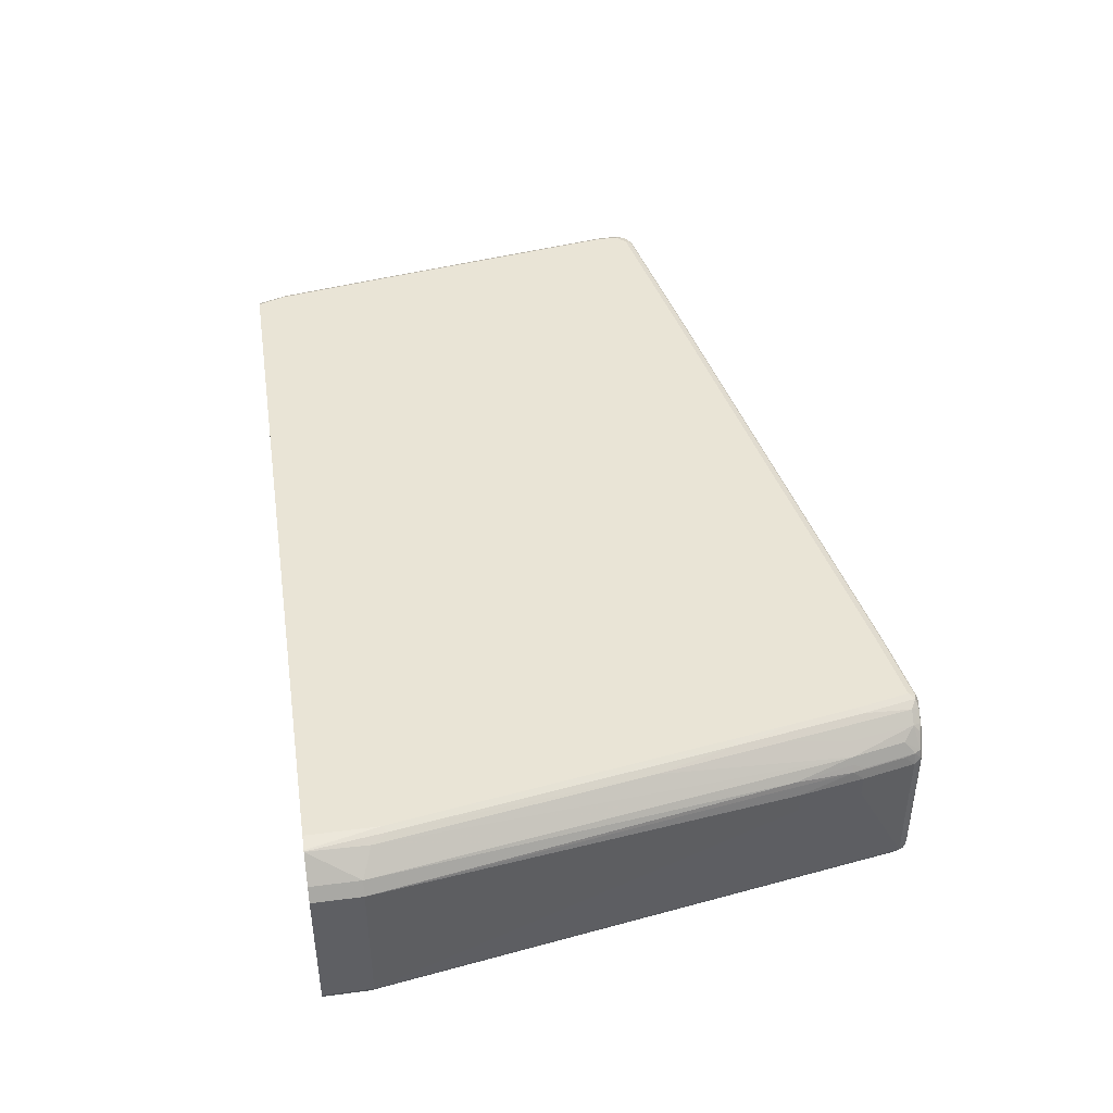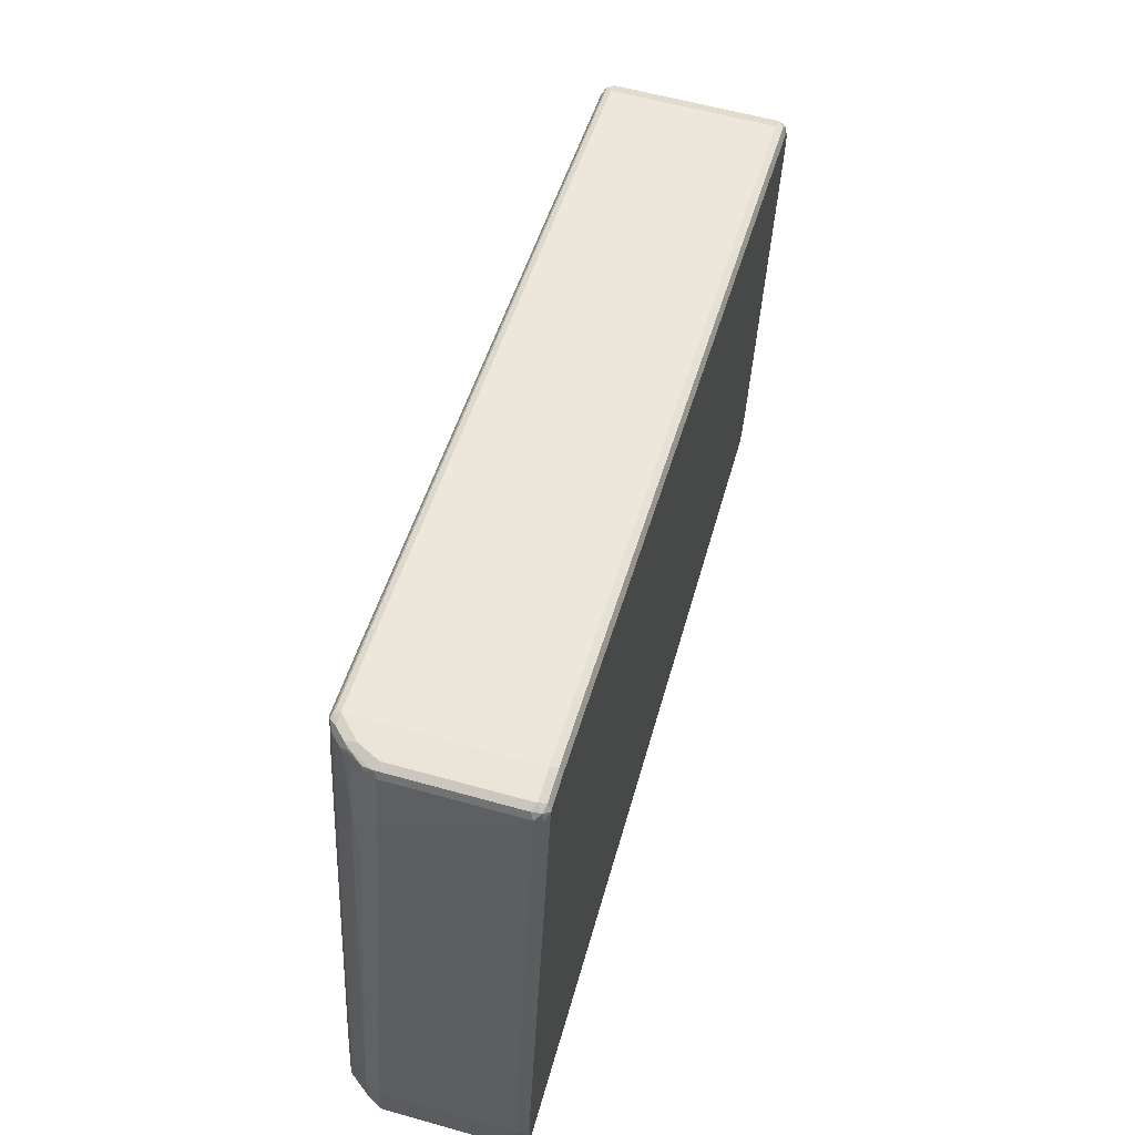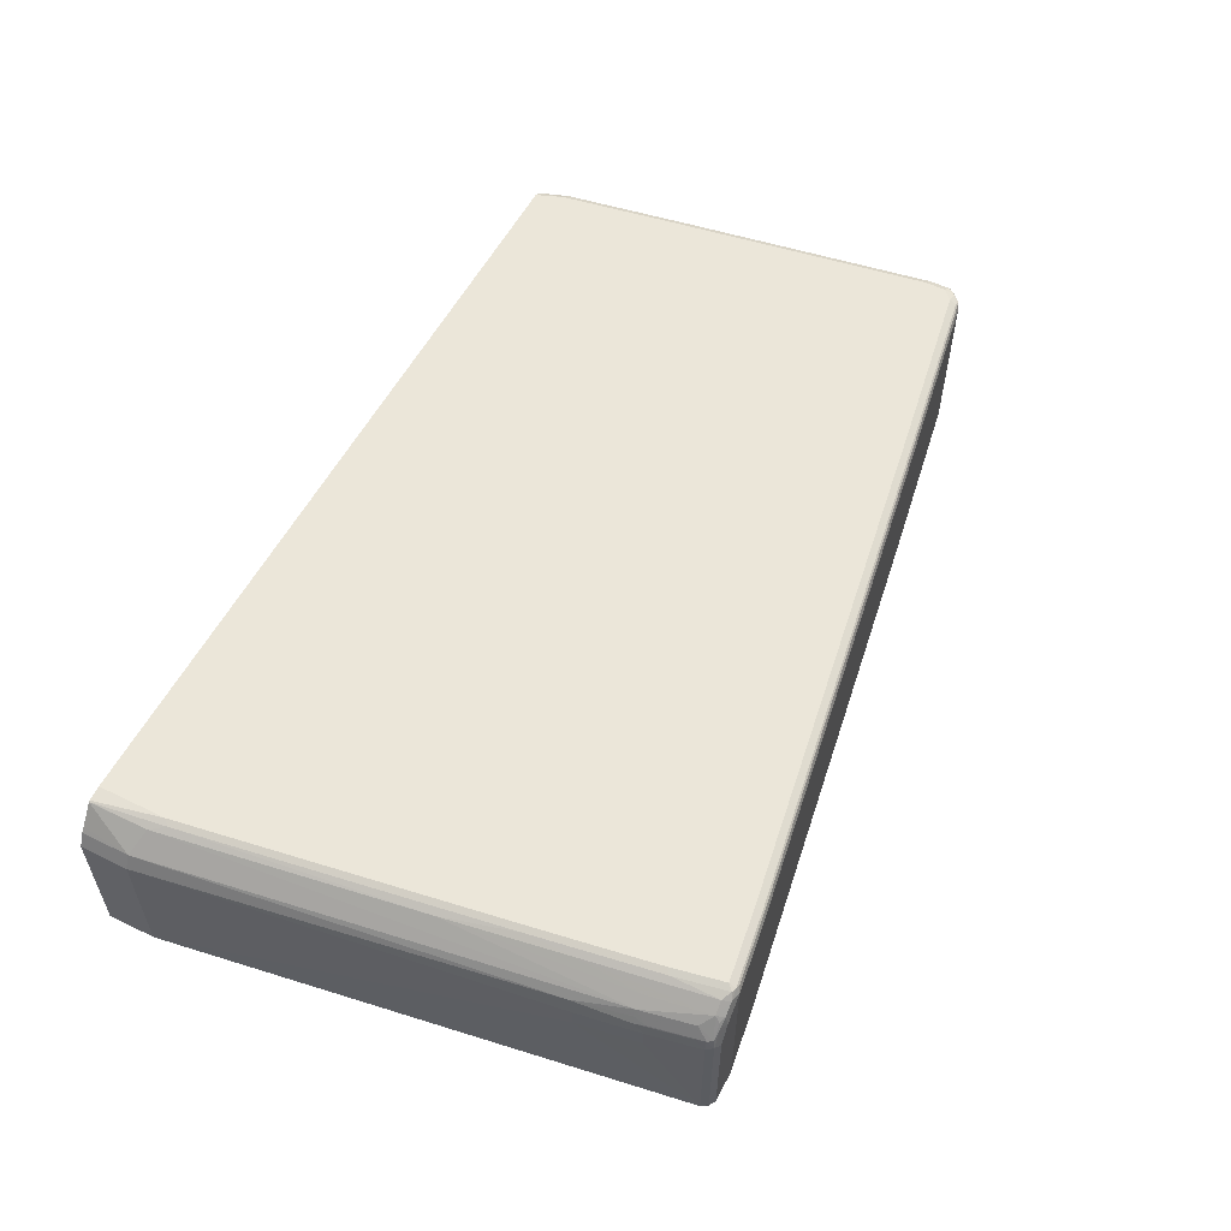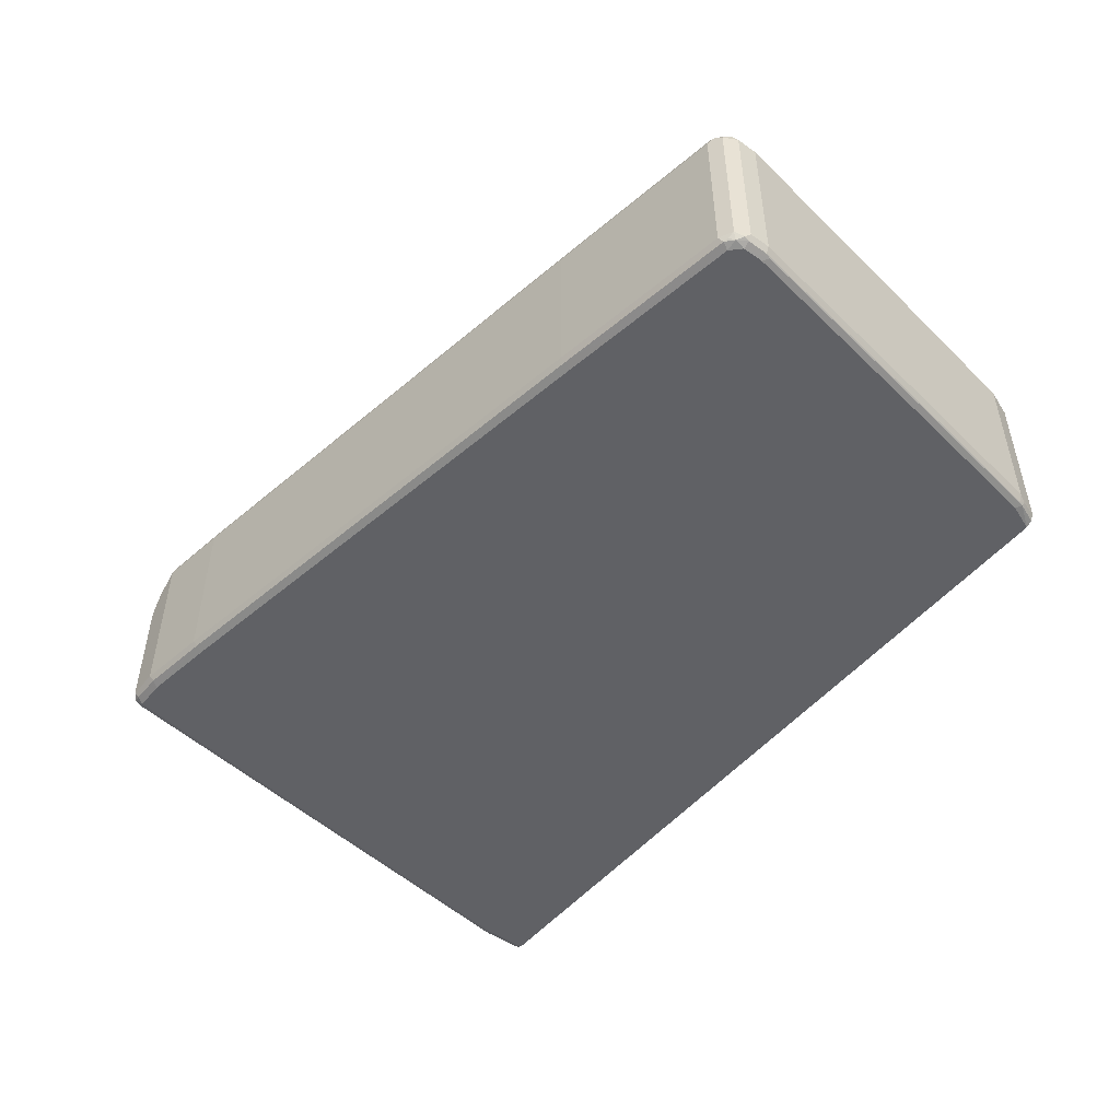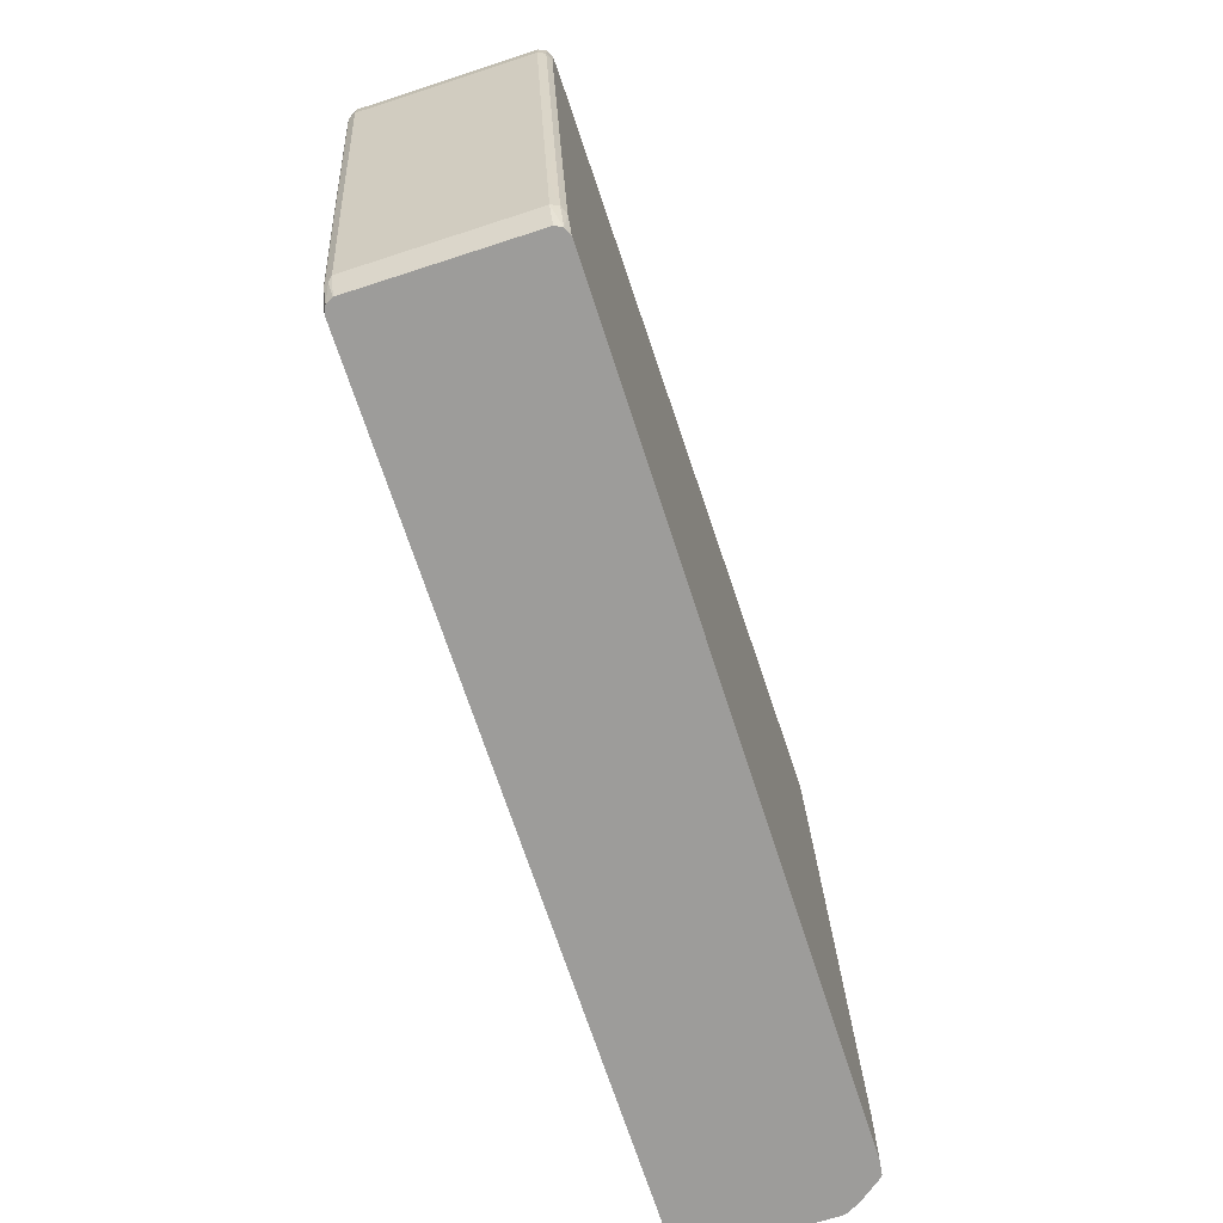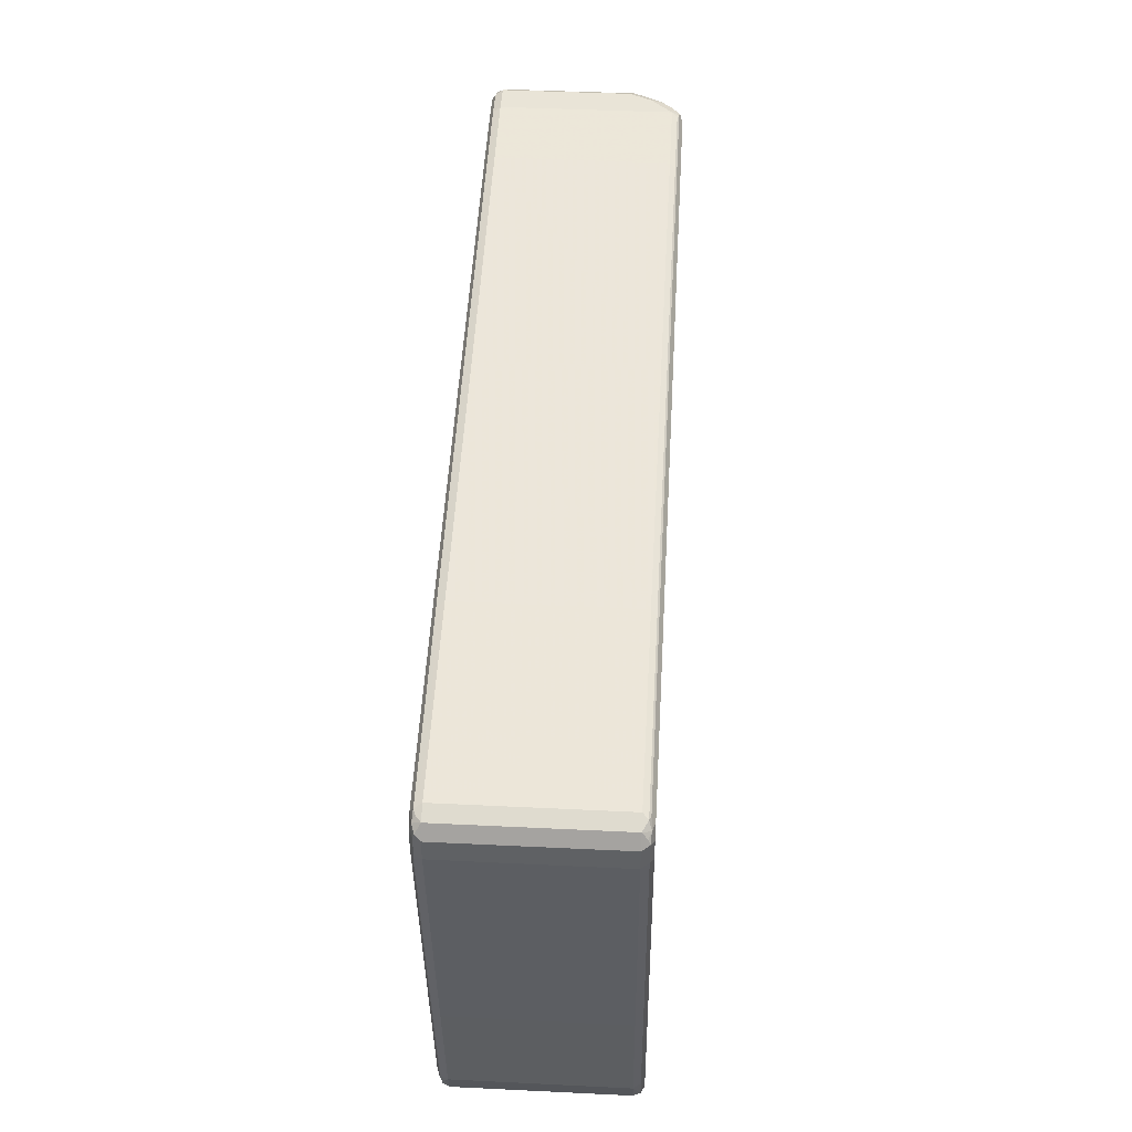
<metadata>
{"format":"obj","ext":"obj","renderer":"f3d","projection":"perspective","resolution":1024,"background":"white","views":[{"elev":42.5,"azim":81.1,"up":"+Z"},{"elev":59.2,"azim":106.1,"up":"+Y"},{"elev":56.0,"azim":117.2,"up":"+Z"},{"elev":-48.9,"azim":-127.6,"up":"+Z"},{"elev":-70.0,"azim":-72.0,"up":"+Y"},{"elev":43.2,"azim":-86.7,"up":"+Y"}]}
</metadata>
<code>
v -0.6446 -0.3076 0.1322
v -0.6446 -0.3076 -0.1322
v -0.6391 -0.3076 0.1432
v -0.6501 -0.2865 0.1377
v -0.6612 -0.2645 0.1322
v -0.6391 -0.3076 -0.1432
v -0.6612 -0.2645 -0.1322
v -0.6557 -0.2754 -0.1377
v -0.6381 -0.3076 0.1438
v -0.6446 -0.2645 0.1488
v -0.6557 -0.259 0.1432
v -0.6777 -0.1652 0.1322
v -0.6348 -0.3076 -0.1454
v -0.6528 -0.2727 -0.1446
v -0.6777 -0.1652 -0.1322
v -0.6557 -0.2645 -0.1432
v -0.628 -0.3076 0.1488
v -0.6777 -0.06606 0.1488
v -0.6887 -0.06058 0.1432
v -0.6941 -0.06606 0.1322
v -0.628 -0.3076 -0.1488
v -0.6446 -0.2645 -0.1488
v -0.6859 -0.07434 -0.1446
v -0.6887 -0.06606 -0.1432
v -0.6941 -0.06606 -0.1322
v 0.6445 -0.3076 0.1488
v -0.7438 0.3471 0.1488
v -0.7548 0.3526 0.1432
v -0.7604 0.3471 0.1322
v 0.6942 -0.3076 -0.1488
v -0.6777 -0.06606 -0.1488
v -0.752 0.3388 -0.1446
v -0.7604 0.3471 -0.1322
v -0.7548 0.3471 -0.1432
v 0.6676 -0.3076 0.1455
v 0.6445 -0.1983 0.1488
v -0.7438 0.3801 0.1488
v -0.7548 0.3857 0.1432
v -0.7604 0.3801 0.1322
v 0.6942 -0.2313 -0.1488
v 0.7007 -0.3076 -0.1455
v -0.7438 0.3471 -0.1488
v -0.7548 0.3801 -0.1432
v -0.7438 0.3801 -0.1488
v -0.7604 0.3801 -0.1322
v -0.7562 0.3884 -0.1405
v 0.67 -0.3076 0.1443
v 0.6695 -0.3058 0.1446
v 0.6529 -0.19 0.1446
v 0.5619 0.314 0.1488
v -0.7438 0.3987 0.1446
v -0.7273 0.3967 0.1488
v -0.752 0.3925 0.1405
v -0.7493 0.4022 0.1322
v 0.7052 -0.2369 -0.1432
v 0.6281 0.1818 -0.1488
v 0.573 0.5896 -0.1432
v 0.7052 -0.3076 -0.1432
v -0.7458 0.3967 -0.1446
v -0.7273 0.3967 -0.1488
v -0.7493 0.4022 -0.1322
v 0.6666 -0.2149 0.1377
v 0.6938 -0.3076 0.1126
v 0.6997 -0.2313 0.1047
v 0.6005 0.1983 0.1377
v 0.5702 0.3223 0.1446
v 0.5455 0.4132 0.1488
v -0.7273 0.4077 0.1432
v -0.7355 0.4091 0.1405
v -0.5288 0.4298 0.1488
v -0.7382 0.4077 0.1322
v 0.7108 -0.2313 -0.1322
v 0.7075 -0.3076 -0.1388
v 0.5619 0.5951 -0.1488
v 0.5702 0.6033 -0.1405
v 0.5784 0.5951 -0.1322
v -0.7396 0.4049 -0.1405
v -0.7327 0.4077 -0.1432
v -0.5288 0.4298 -0.1488
v -0.7382 0.4077 -0.1322
v 0.5839 0.4958 0.1047
v 0.6997 -0.3076 0.1047
v 0.7108 -0.2313 0.08263
v 0.6074 0.4049 0.0909
v 0.5675 0.4958 0.1212
v 0.5675 0.3967 0.1377
v 0.5537 0.4215 0.1446
v 0.5289 0.5124 0.1488
v -0.4297 0.4573 0.1432
v -0.6364 0.4256 0.1405
v -0.7273 0.4132 0.1322
v -0.4297 0.4462 0.1488
v 0.6116 0.4132 0.03306
v 0.7108 -0.3076 -0.1322
v 0.5123 0.5951 -0.1488
v 0.5564 0.606 -0.1432
v 0.573 0.606 -0.1267
v 0.5619 0.6116 -0.1322
v 0.5784 0.5951 0.06611
v 0.595 0.5124 0.03306
v -0.7273 0.4132 -0.1322
v -0.628 0.4298 -0.1322
v -0.4352 0.4573 -0.1432
v -0.4297 0.4462 -0.1488
v 0.5895 0.4958 0.09367
v 0.5908 0.5124 0.0847
v 0.5675 0.5785 0.1047
v 0.5509 0.5951 0.1212
v 0.7108 -0.3076 0.08263
v 0.6116 0.4132 0.06611
v 0.595 0.4958 0.08263
v 0.5344 0.5951 0.1377
v 0.5371 0.5206 0.1446
v 0.5123 0.5951 0.1488
v -0.438 0.4587 0.1405
v -0.01659 0.5234 0.1432
v -0.4297 0.4628 0.1322
v -0.628 0.4298 0.1322
v -0.01659 0.5124 0.1488
v 0.5069 0.606 -0.1432
v 0.3967 0.5785 -0.1488
v 0.3911 0.5896 -0.1432
v 0.573 0.606 0.07162
v 0.5619 0.6116 0.06611
v 0.5123 0.6116 -0.1322
v 0.5744 0.5951 0.0847
v 0.5784 0.5785 0.08263
v 0.595 0.5124 0.06611
v -0.4297 0.4628 -0.1322
v -0.01659 0.5124 -0.1488
v 0.5702 0.6033 0.08676
v 0.5537 0.6033 0.1115
v 0.5455 0.6075 0.1178
v 0.5289 0.6075 0.1343
v 0.5206 0.6033 0.1446
v 0.5123 0.606 0.1432
v 0.3967 0.5896 0.1432
v 0.3967 0.5785 0.1488
v 0.3884 0.5909 0.1405
v -0.01659 0.5289 0.1322
v 0.3967 0.5951 -0.1322
v -0.01659 0.5289 -0.1322
v 0.5455 0.6116 0.09917
v 0.5564 0.606 0.1047
v 0.5123 0.6116 0.1322
v 0.5041 0.6075 0.1405
v 0.3967 0.5951 0.1322
f 1 2 6
f 81 106 126
f 81 105 106
f 81 84 105
f 79 103 104
f 78 103 79
f 78 102 103
f 81 126 107
f 78 101 102
f 77 80 78
f 76 123 99
f 76 97 123
f 76 100 93
f 76 128 100
f 76 99 128
f 78 80 101
f 75 98 97
f 81 107 108
f 83 110 111
f 90 115 117
f 89 139 115
f 89 116 139
f 89 119 116
f 89 92 119
f 89 115 90
f 81 108 85
f 88 135 114
f 87 112 113
f 86 112 87
f 86 108 112
f 85 108 86
f 84 111 105
f 83 111 84
f 88 113 135
f 75 96 98
f 75 97 76
f 74 96 75
f 65 86 66
f 65 85 86
f 65 81 85
f 64 84 81
f 64 83 84
f 64 109 83
f 66 86 87
f 64 82 109
f 62 81 65
f 62 64 81
f 61 80 77
f 60 78 79
f 59 78 60
f 59 77 78
f 63 82 64
f 66 87 67
f 67 87 113
f 68 70 89
f 74 120 96
f 74 95 120
f 72 94 73
f 72 109 94
f 72 83 109
f 72 110 83
f 72 93 110
f 72 76 93
f 71 101 80
f 71 91 101
f 70 92 89
f 69 91 71
f 69 90 91
f 68 90 69
f 68 89 90
f 90 117 118
f 59 61 77
f 90 118 91
f 91 102 101
f 123 144 131
f 123 143 144
f 123 124 143
f 122 142 141
f 122 141 125
f 121 130 122
f 123 131 126
f 120 122 125
f 117 140 142
f 116 137 139
f 116 138 137
f 116 119 138
f 115 140 117
f 115 139 140
f 117 142 129
f 114 137 138
f 125 141 147
f 131 144 132
f 140 141 142
f 140 147 141
f 139 147 140
f 139 145 147
f 139 146 145
f 137 146 139
f 125 147 145
f 136 146 137
f 134 143 145
f 134 136 135
f 134 145 136
f 133 143 134
f 133 144 143
f 132 144 133
f 136 145 146
f 114 136 137
f 114 135 136
f 112 135 113
f 99 127 111
f 99 126 127
f 99 123 126
f 98 143 124
f 98 145 143
f 98 125 145
f 99 111 128
f 97 124 123
f 96 125 98
f 96 120 125
f 95 122 120
f 95 121 122
f 93 128 110
f 93 100 128
f 97 98 124
f 102 118 117
f 102 117 129
f 102 129 103
f 112 134 135
f 111 127 126
f 110 128 111
f 108 134 112
f 108 133 134
f 108 132 133
f 108 131 132
f 107 131 108
f 107 126 131
f 106 111 126
f 105 111 106
f 103 130 104
f 103 122 130
f 103 142 122
f 103 129 142
f 91 118 102
f 57 76 72
f 67 113 88
f 57 74 75
f 11 18 19
f 10 18 11
f 10 27 18
f 10 37 27
f 10 52 37
f 10 70 52
f 11 19 12
f 10 92 70
f 10 138 119
f 10 114 138
f 10 88 114
f 10 67 88
f 10 50 67
f 10 36 50
f 10 119 92
f 10 26 36
f 57 75 76
f 12 25 15
f 20 33 25
f 20 29 33
f 19 29 20
f 19 28 29
f 18 28 19
f 18 27 28
f 12 20 25
f 16 24 23
f 15 24 16
f 14 31 22
f 14 23 31
f 14 16 23
f 14 22 21
f 13 14 21
f 15 25 24
f 10 17 26
f 9 17 10
f 8 16 14
f 1 26 17
f 1 35 26
f 1 47 35
f 1 63 47
f 1 82 63
f 1 109 82
f 1 17 9
f 1 94 109
f 1 58 73
f 1 41 58
f 1 30 41
f 1 21 30
f 1 13 21
f 1 6 13
f 1 73 94
f 1 9 3
f 1 3 4
f 1 4 5
f 7 16 8
f 7 15 16
f 6 14 13
f 6 8 14
f 5 11 12
f 5 15 7
f 5 12 15
f 4 11 5
f 3 11 4
f 3 10 11
f 3 9 10
f 2 8 6
f 2 7 8
f 1 7 2
f 1 5 7
f 21 22 31
f 21 31 42
f 12 19 20
f 21 44 60
f 47 62 48
f 46 61 59
f 45 61 46
f 44 59 60
f 43 59 44
f 43 46 59
f 47 63 64
f 41 55 58
f 40 56 57
f 40 55 41
f 39 61 45
f 39 54 61
f 39 53 54
f 38 53 39
f 40 57 55
f 38 51 53
f 21 42 44
f 49 62 65
f 56 74 57
f 55 57 72
f 55 73 58
f 55 72 73
f 54 80 61
f 54 71 80
f 48 62 49
f 54 69 71
f 51 54 53
f 51 69 54
f 51 68 69
f 51 52 68
f 50 66 67
f 49 65 66
f 52 70 68
f 37 52 51
f 47 64 62
f 36 66 50
f 24 33 34
f 24 25 33
f 23 42 31
f 23 32 42
f 23 34 32
f 23 24 34
f 21 56 40
f 21 74 56
f 21 95 74
f 21 121 95
f 21 130 121
f 21 104 130
f 21 79 104
f 21 60 79
f 37 51 38
f 26 35 36
f 27 37 38
f 21 40 30
f 27 38 28
f 36 49 66
f 36 48 49
f 35 48 36
f 35 47 48
f 34 46 43
f 33 45 46
f 32 44 42
f 33 46 34
f 32 34 43
f 30 40 41
f 29 45 33
f 29 39 45
f 28 39 29
f 28 38 39
f 32 43 44

</code>
